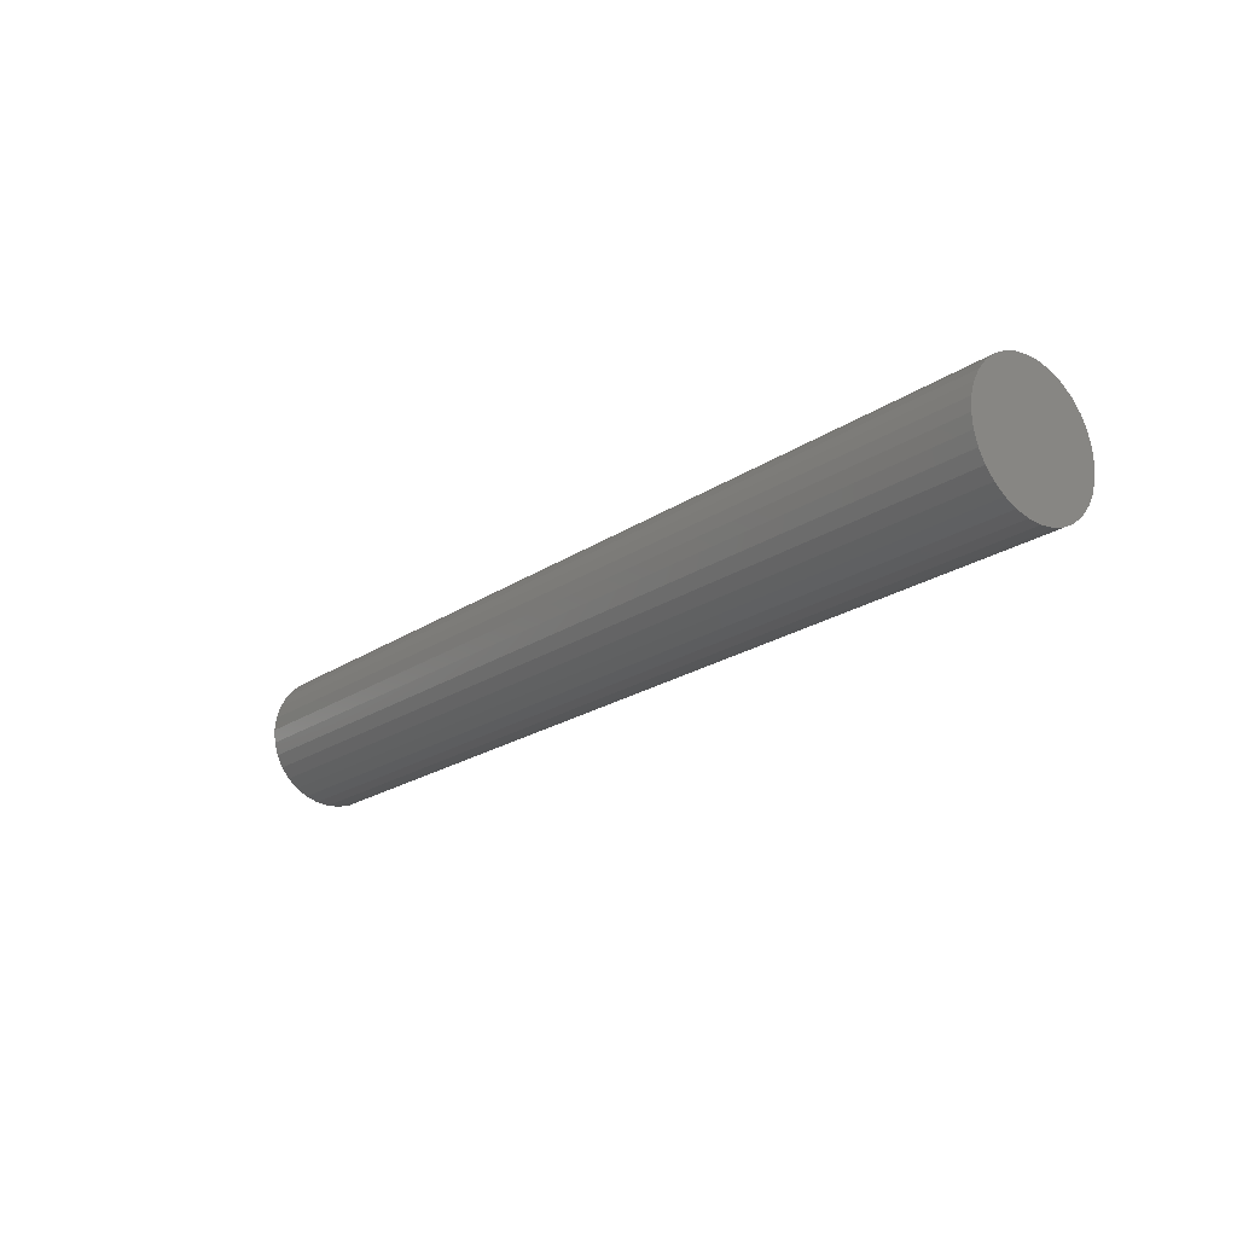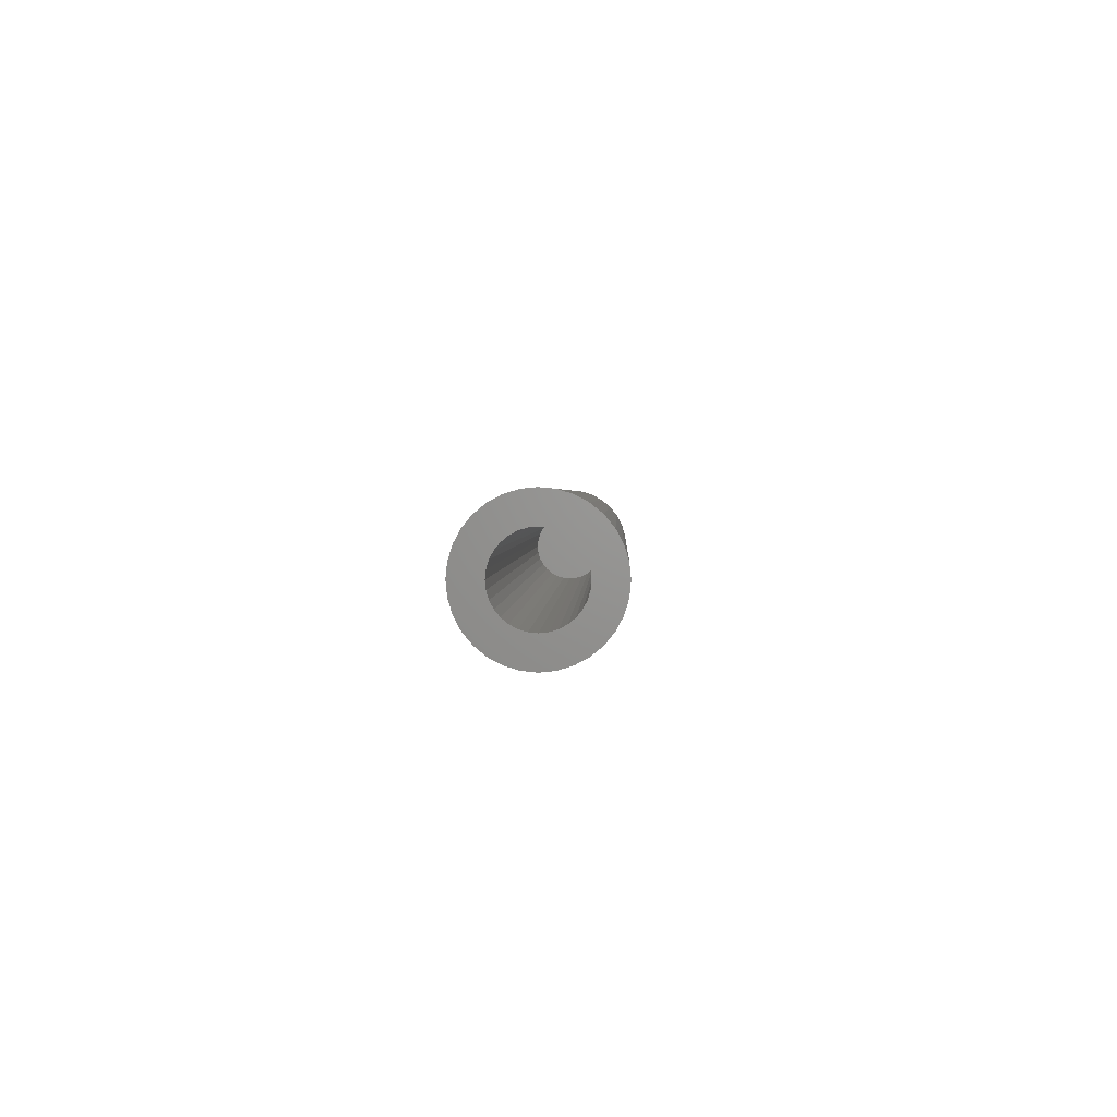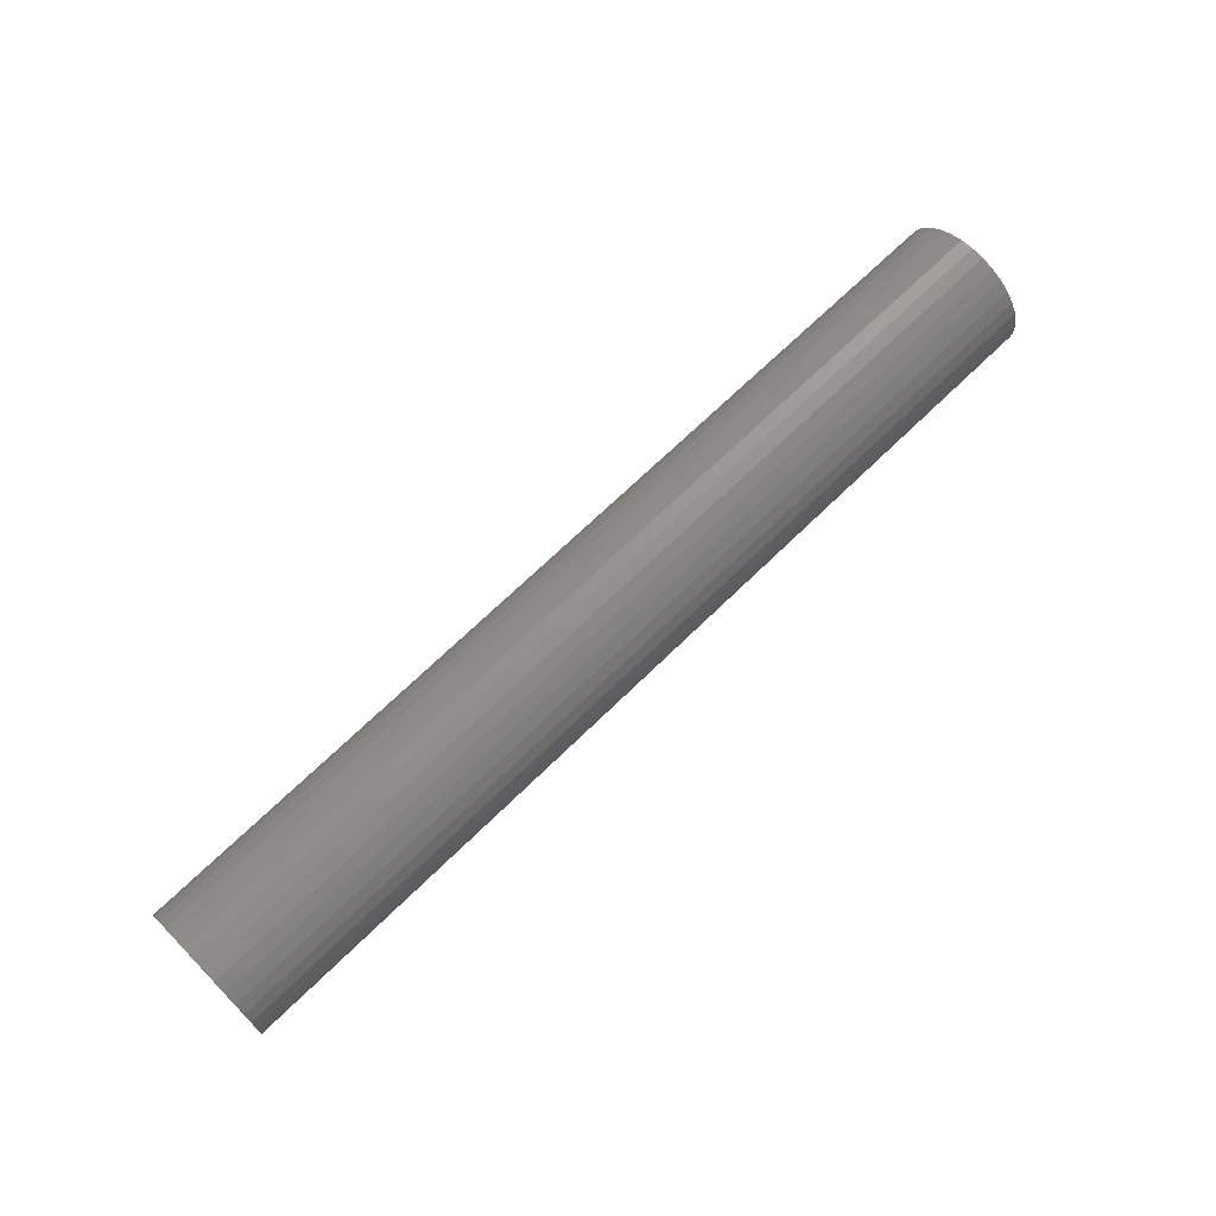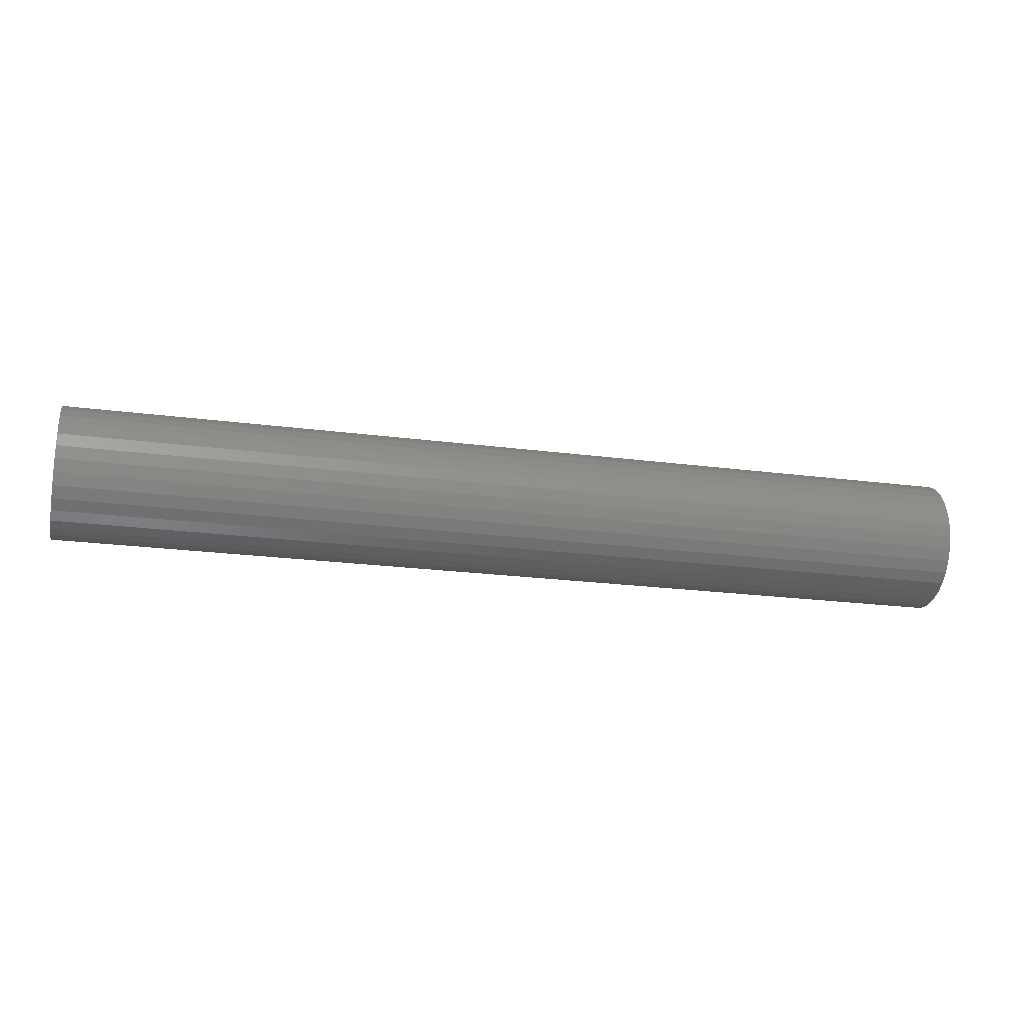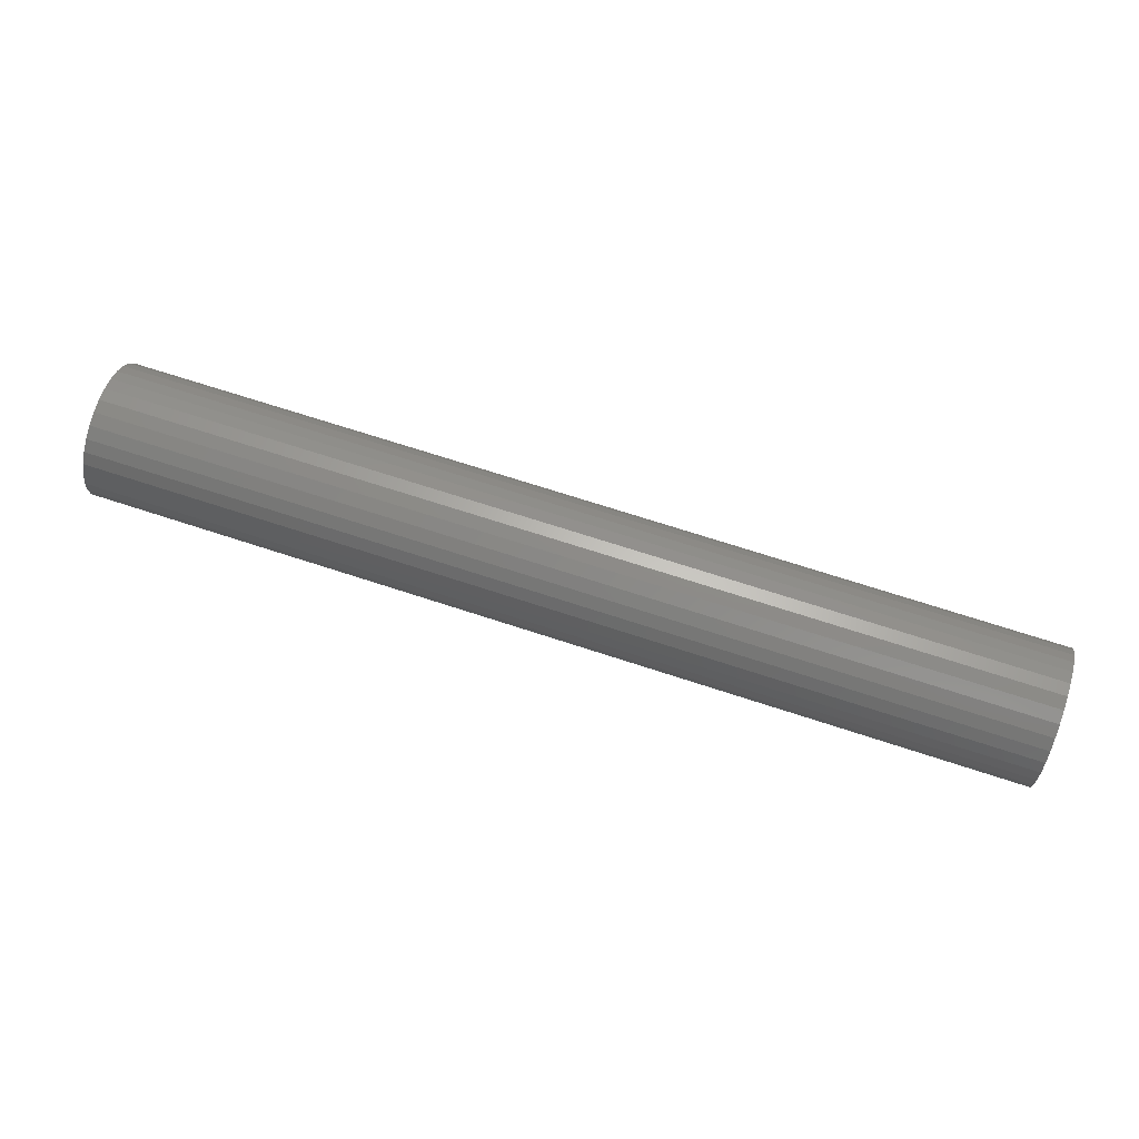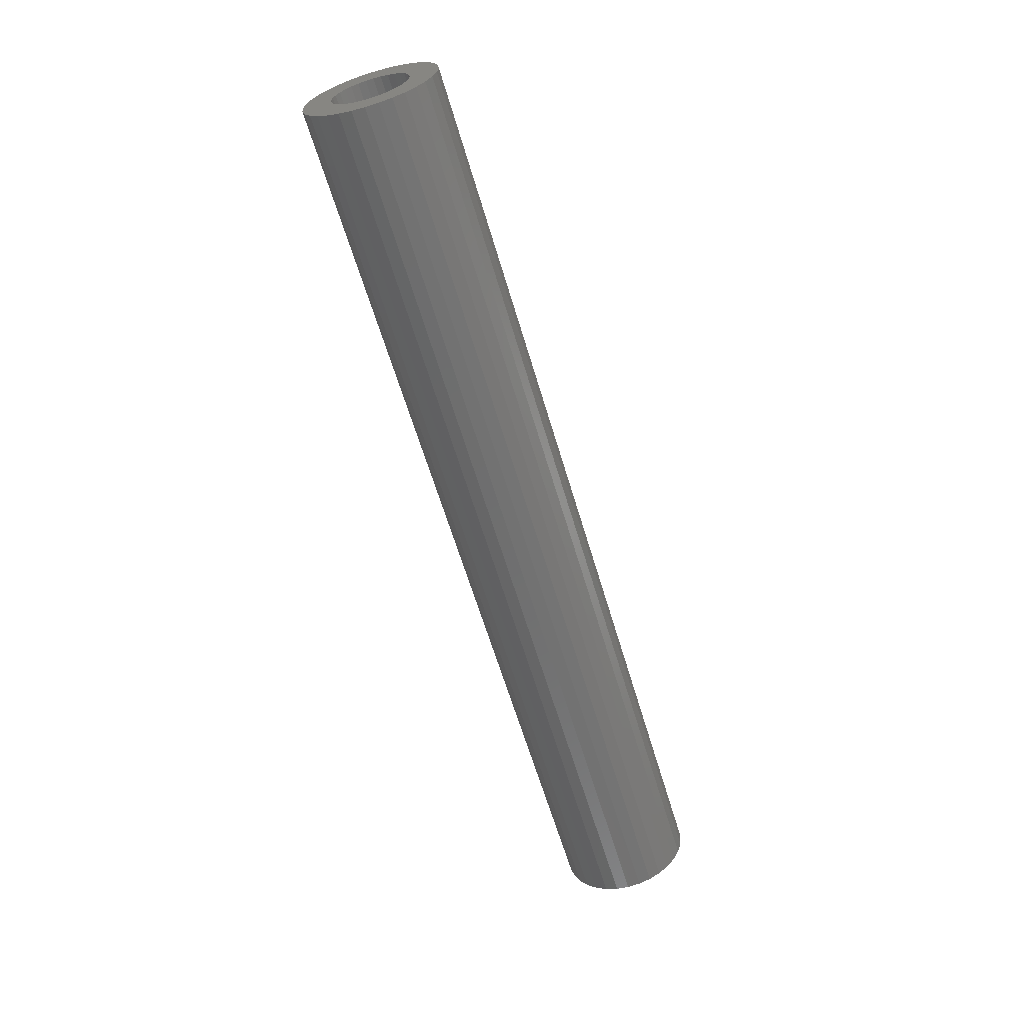
<metadata>
{"format":"stl","ext":"stl","renderer":"f3d","projection":"perspective","resolution":1024,"background":"white","views":[{"elev":-20.9,"azim":50.5,"up":"+Y"},{"elev":1.9,"azim":-88.2,"up":"+Y"},{"elev":69.0,"azim":-44.4,"up":"+Y"},{"elev":-22.7,"azim":-12.6,"up":"+Z"},{"elev":69.5,"azim":-161.8,"up":"+Z"},{"elev":-62.3,"azim":-73.5,"up":"+Y"}]}
</metadata>
<code>
# stl→obj: 128 verts, 252 faces
v 0 -0.05363 0.01075
v 0 -0.02884 0.01212
v 0 -0.03064 0.006177
v 0 -0.02884 -0.01212
v 0 -0.05363 -0.01075
v 0 -0.03064 -0.006177
v 0 -0.05049 -0.02109
v 0 -0.02591 -0.01759
v 0 -0.02198 -0.02239
v 0 0.02674 0.01759
v 0 0.0228 0.02239
v 0 0.05132 0.02109
v 0 0.02966 0.01212
v 0 0.05445 0.01075
v 0 0.03146 0.006177
v 0 0.03207 -4.356e-18
v 0 0.05445 -0.01075
v 0 0.02966 -0.01212
v 0 0.03146 -0.006177
v 0 0.05132 -0.02109
v 0 0.02674 -0.01759
v 0 0.0228 -0.02239
v 0 -0.05469 7.704e-18
v 0 -0.03125 -1.066e-17
v 0 0.05551 -1.929e-17
v 0 0.0004112 0.03166
v 0 -0.005766 0.03105
v 0 -0.0454 0.03061
v 0 -0.03855 0.03896
v 0 -0.0302 0.04581
v 0 -0.02067 0.0509
v 0 -0.01034 0.05404
v 0 0.0004112 0.0551
v 0 0.01116 0.05404
v 0 0.0215 0.0509
v 0 0.03102 0.04581
v 0 0.03937 0.03896
v 0 0.006588 0.03105
v 0 -0.01171 0.02925
v 0 -0.01718 0.02633
v 0 -0.02198 0.02239
v 0 -0.05049 0.02109
v 0 -0.02591 0.01759
v 0 -0.0454 -0.03061
v 0 -0.01718 -0.02633
v 0 -0.01171 -0.02925
v 0 -0.005766 -0.03105
v 0 -0.03855 -0.03896
v 0 0.0004112 -0.03166
v 0 0.006588 -0.03105
v 0 0.03937 -0.03896
v 0 0.03102 -0.04581
v 0 0.0215 -0.0509
v 0 0.01116 -0.05404
v 0 0.0004112 -0.0551
v 0 -0.01034 -0.05404
v 0 -0.02067 -0.0509
v 0 -0.0302 -0.04581
v 0 0.04622 0.03061
v 0 0.018 0.02633
v 0 0.01253 0.02925
v 0 0.04622 -0.03061
v 0 0.01253 -0.02925
v 0 0.018 -0.02633
v 0.7422 0.006588 -0.03105
v 0.7422 0.01253 -0.02925
v 0.7422 0.018 -0.02633
v 0.7422 0.0228 -0.02239
v 0.7422 0.02674 -0.01759
v 0.7422 0.02966 -0.01212
v 0.7422 0.03146 -0.006177
v 0.7422 0.03207 -4.356e-18
v 0.7422 0.0004112 -0.03166
v 0.7422 -0.005766 -0.03105
v 0.7422 -0.01171 -0.02925
v 0.7422 -0.01718 -0.02633
v 0.7422 -0.02198 -0.02239
v 0.7422 -0.02591 -0.01759
v 0.7422 -0.02884 -0.01212
v 0.7422 -0.03064 -0.006177
v 0.7422 -0.03125 3.399e-18
v 0.7422 -0.005766 0.03105
v 0.7422 -0.01171 0.02925
v 0.7422 -0.01718 0.02633
v 0.7422 -0.02198 0.02239
v 0.7422 -0.02591 0.01759
v 0.7422 -0.02884 0.01212
v 0.7422 -0.03064 0.006177
v 0.7422 0.0004112 0.03166
v 0.7422 0.006588 0.03105
v 0.7422 0.01253 0.02925
v 0.7422 0.018 0.02633
v 0.7422 0.0228 0.02239
v 0.7422 0.02674 0.01759
v 0.7422 0.02966 0.01212
v 0.7422 0.03146 0.006177
v 0.7656 0.05551 -5.791e-18
v 0.7656 0.05445 -0.01075
v 0.7656 0.05132 -0.02109
v 0.7656 0.04622 -0.03061
v 0.7656 0.03937 -0.03896
v 0.7656 0.03102 -0.04581
v 0.7656 0.0215 -0.0509
v 0.7656 0.01116 -0.05404
v 0.7656 0.0004112 -0.0551
v 0.7656 -0.01034 -0.05404
v 0.7656 -0.02067 -0.0509
v 0.7656 -0.0302 -0.04581
v 0.7656 -0.03855 -0.03896
v 0.7656 -0.0454 -0.03061
v 0.7656 -0.05049 -0.02109
v 0.7656 -0.05363 -0.01075
v 0.7656 -0.05469 7.704e-18
v 0.7656 -0.05363 0.01075
v 0.7656 -0.05049 0.02109
v 0.7656 -0.0454 0.03061
v 0.7656 -0.03855 0.03896
v 0.7656 -0.0302 0.04581
v 0.7656 -0.02067 0.0509
v 0.7656 -0.01034 0.05404
v 0.7656 0.0004112 0.0551
v 0.7656 0.01116 0.05404
v 0.7656 0.0215 0.0509
v 0.7656 0.03102 0.04581
v 0.7656 0.03937 0.03896
v 0.7656 0.04622 0.03061
v 0.7656 0.05132 0.02109
v 0.7656 0.05445 0.01075
f 1 2 3
f 4 5 6
f 7 5 4
f 7 4 8
f 9 7 8
f 10 11 12
f 13 10 12
f 14 13 12
f 15 13 14
f 15 14 16
f 17 18 19
f 18 17 20
f 21 18 20
f 20 22 21
f 23 1 3
f 23 3 24
f 23 24 6
f 23 6 5
f 25 17 19
f 25 19 16
f 25 16 14
f 26 27 28
f 26 28 29
f 26 29 30
f 26 30 31
f 26 31 32
f 26 32 33
f 26 33 34
f 26 34 35
f 26 35 36
f 26 36 37
f 26 37 38
f 28 27 39
f 28 39 40
f 28 40 41
f 28 41 42
f 42 41 43
f 42 43 2
f 42 2 1
f 44 7 9
f 44 9 45
f 44 45 46
f 44 46 47
f 44 47 48
f 49 50 51
f 49 51 52
f 49 52 53
f 49 53 54
f 49 54 55
f 49 55 56
f 49 56 57
f 49 57 58
f 49 58 48
f 49 48 47
f 59 12 11
f 59 11 60
f 59 60 61
f 59 61 38
f 59 38 37
f 62 51 50
f 62 50 63
f 62 63 64
f 62 64 22
f 62 22 20
f 49 65 50
f 50 65 66
f 50 66 63
f 63 66 67
f 63 67 64
f 64 67 68
f 64 68 22
f 22 68 69
f 22 69 21
f 21 69 70
f 21 70 18
f 18 70 71
f 18 71 19
f 19 71 72
f 19 72 16
f 65 49 73
f 73 49 47
f 73 47 74
f 74 47 46
f 74 46 75
f 75 46 45
f 75 45 76
f 76 45 9
f 76 9 77
f 77 9 8
f 77 8 78
f 78 8 4
f 78 4 79
f 79 4 6
f 79 6 80
f 80 6 24
f 80 24 81
f 26 82 27
f 27 82 83
f 27 83 39
f 39 83 84
f 39 84 40
f 40 84 85
f 40 85 41
f 41 85 86
f 41 86 43
f 43 86 87
f 43 87 2
f 2 87 88
f 2 88 3
f 3 88 81
f 3 81 24
f 82 26 89
f 89 26 38
f 89 38 90
f 90 38 61
f 90 61 91
f 91 61 60
f 91 60 92
f 92 60 11
f 92 11 93
f 93 11 10
f 93 10 94
f 94 10 13
f 94 13 95
f 95 13 15
f 95 15 96
f 96 15 16
f 96 16 72
f 25 97 17
f 17 97 98
f 17 98 20
f 20 98 99
f 20 99 62
f 62 99 100
f 62 100 51
f 51 100 101
f 51 101 52
f 52 101 102
f 52 102 53
f 53 102 103
f 53 103 54
f 54 103 104
f 54 104 55
f 55 104 105
f 55 105 56
f 56 105 106
f 56 106 57
f 57 106 107
f 57 107 58
f 58 107 108
f 58 108 48
f 48 108 109
f 48 109 44
f 44 109 110
f 44 110 7
f 7 110 111
f 7 111 5
f 5 111 112
f 5 112 23
f 23 112 113
f 23 113 1
f 1 113 114
f 1 114 42
f 42 114 115
f 42 115 28
f 28 115 116
f 28 116 29
f 29 116 117
f 29 117 30
f 30 117 118
f 30 118 31
f 31 118 119
f 31 119 32
f 32 119 120
f 32 120 33
f 33 120 121
f 33 121 34
f 34 121 122
f 34 122 35
f 35 122 123
f 35 123 36
f 36 123 124
f 36 124 37
f 37 124 125
f 37 125 59
f 59 125 126
f 59 126 12
f 12 126 127
f 12 127 14
f 14 127 128
f 14 128 25
f 25 128 97
f 120 122 121
f 122 120 119
f 122 119 123
f 123 119 118
f 123 118 124
f 124 118 117
f 124 117 125
f 125 117 116
f 125 116 126
f 126 116 115
f 126 115 127
f 127 115 114
f 127 114 128
f 98 111 99
f 99 111 110
f 99 110 100
f 100 110 109
f 100 109 101
f 101 109 108
f 101 108 102
f 102 108 107
f 102 107 103
f 103 107 106
f 103 106 104
f 104 106 105
f 128 114 97
f 97 114 113
f 97 113 98
f 98 113 112
f 98 112 111
f 83 82 89
f 83 89 90
f 91 83 90
f 84 83 91
f 92 84 91
f 85 84 92
f 93 85 92
f 86 85 93
f 94 86 93
f 87 86 94
f 95 87 94
f 88 87 95
f 96 88 95
f 70 79 71
f 78 79 70
f 69 78 70
f 77 78 69
f 68 77 69
f 76 77 68
f 67 76 68
f 75 76 67
f 66 75 67
f 74 75 66
f 73 74 66
f 65 73 66
f 79 80 71
f 71 80 81
f 71 81 72
f 72 81 88
f 72 88 96

</code>
